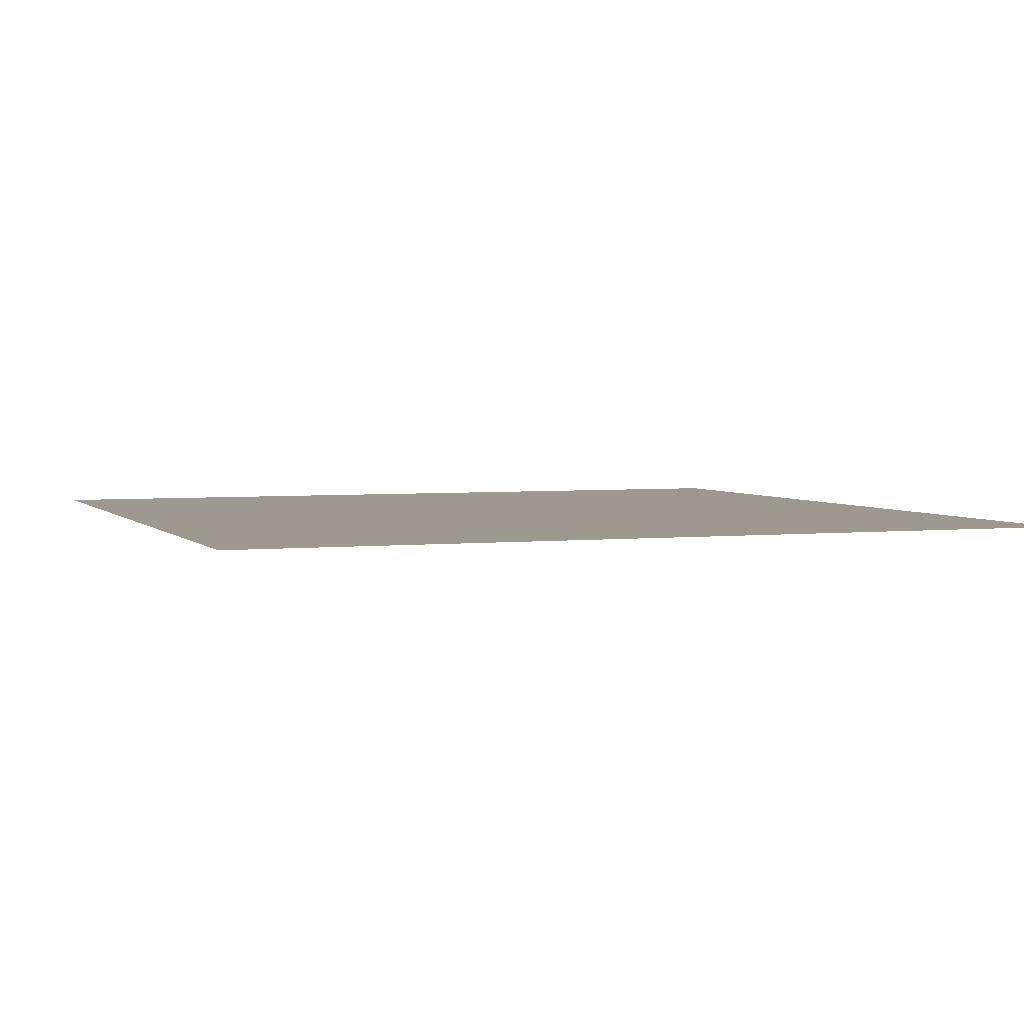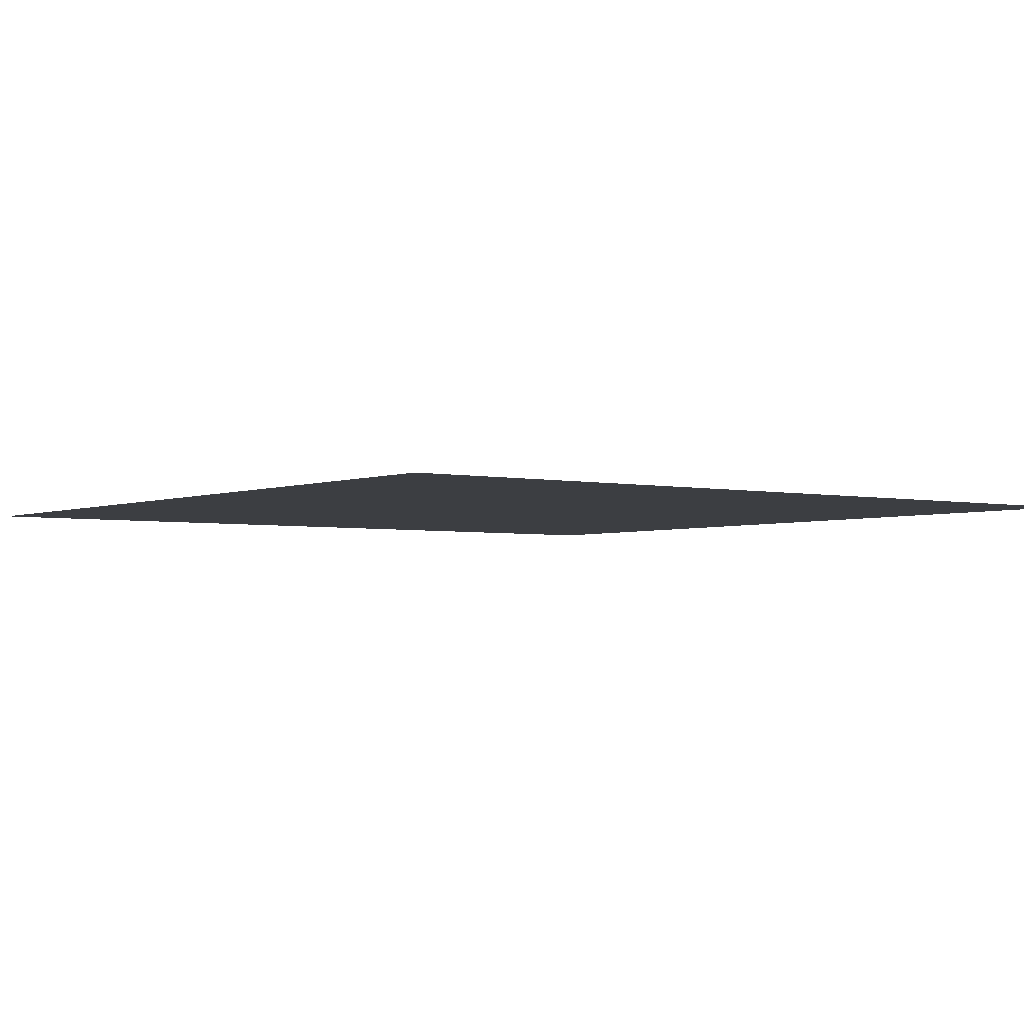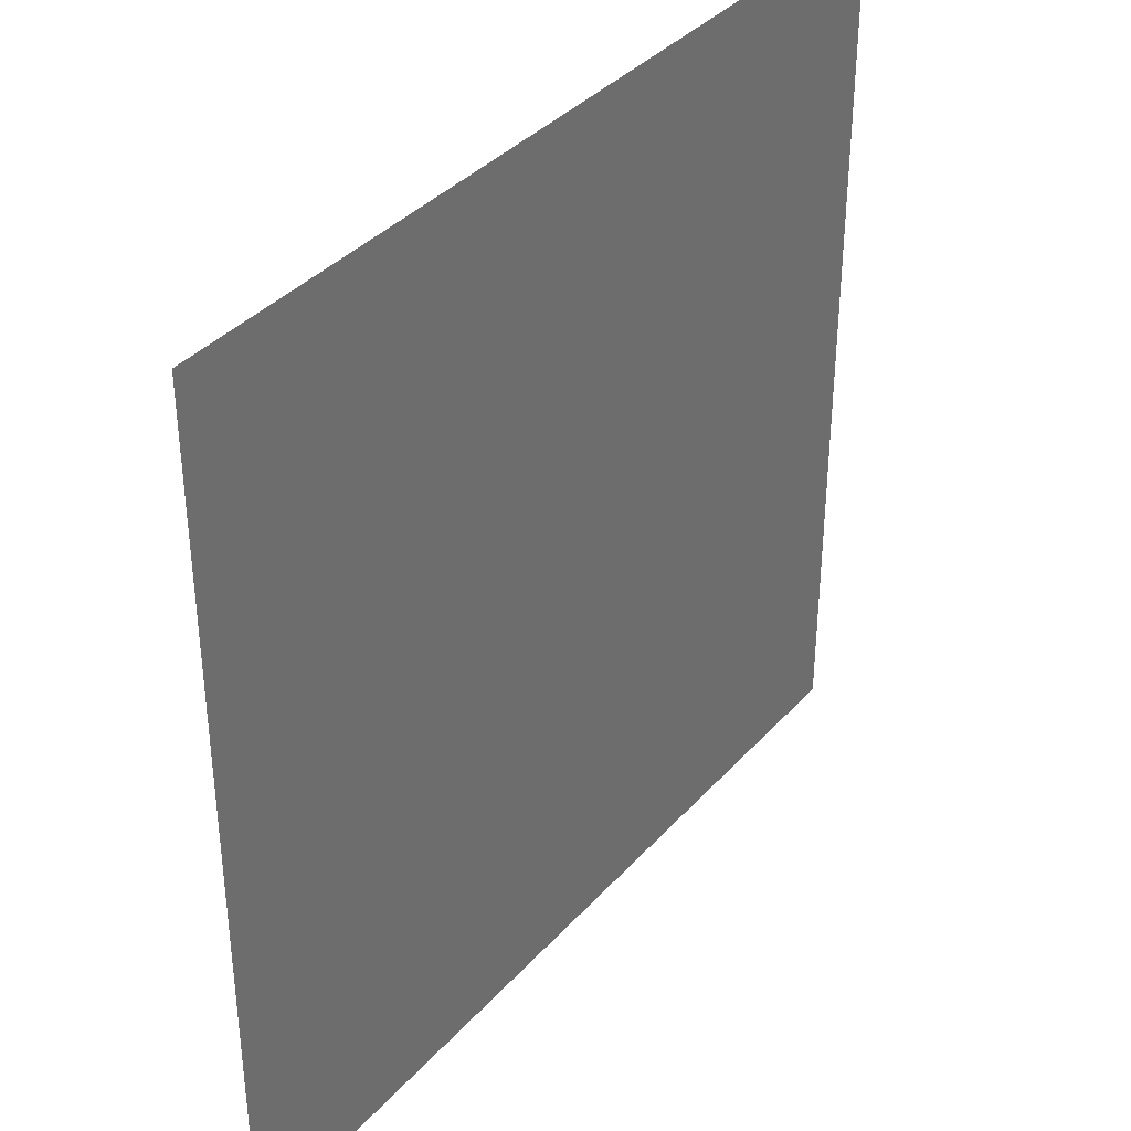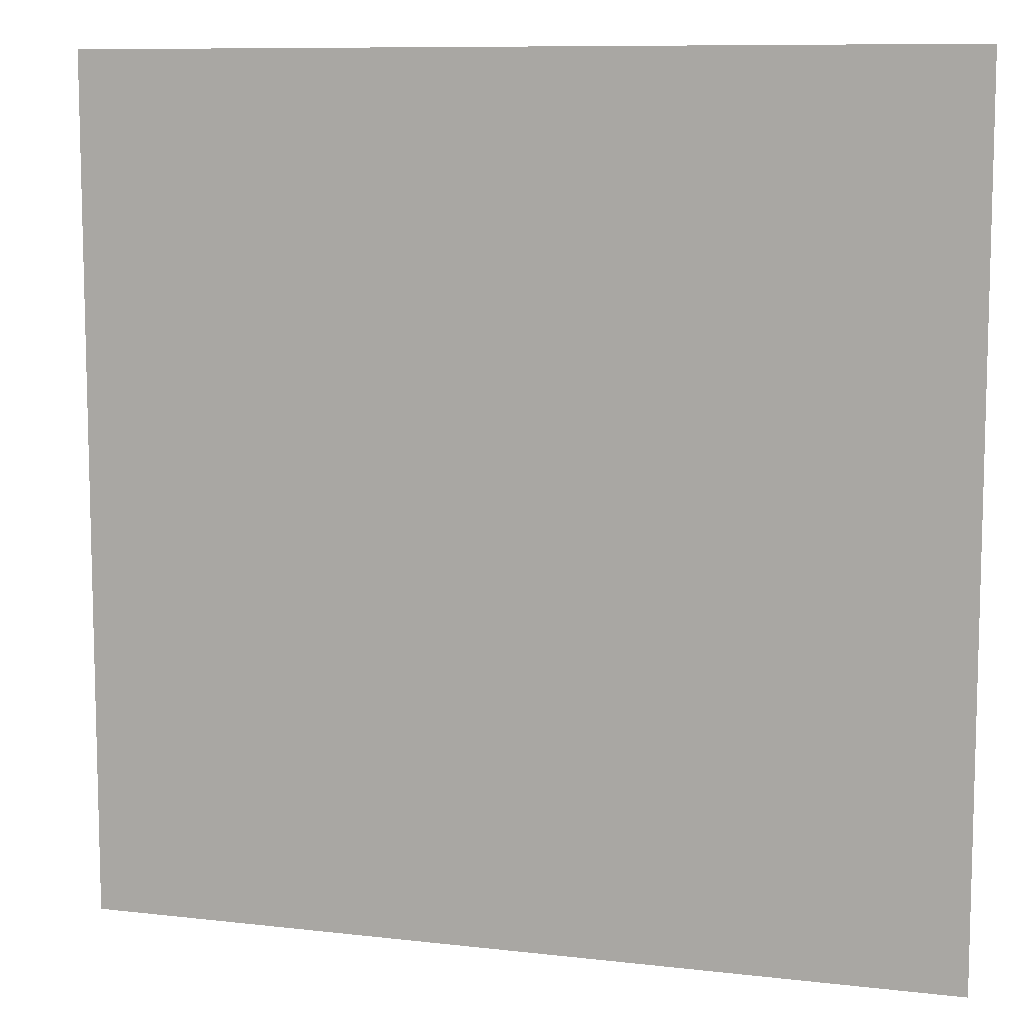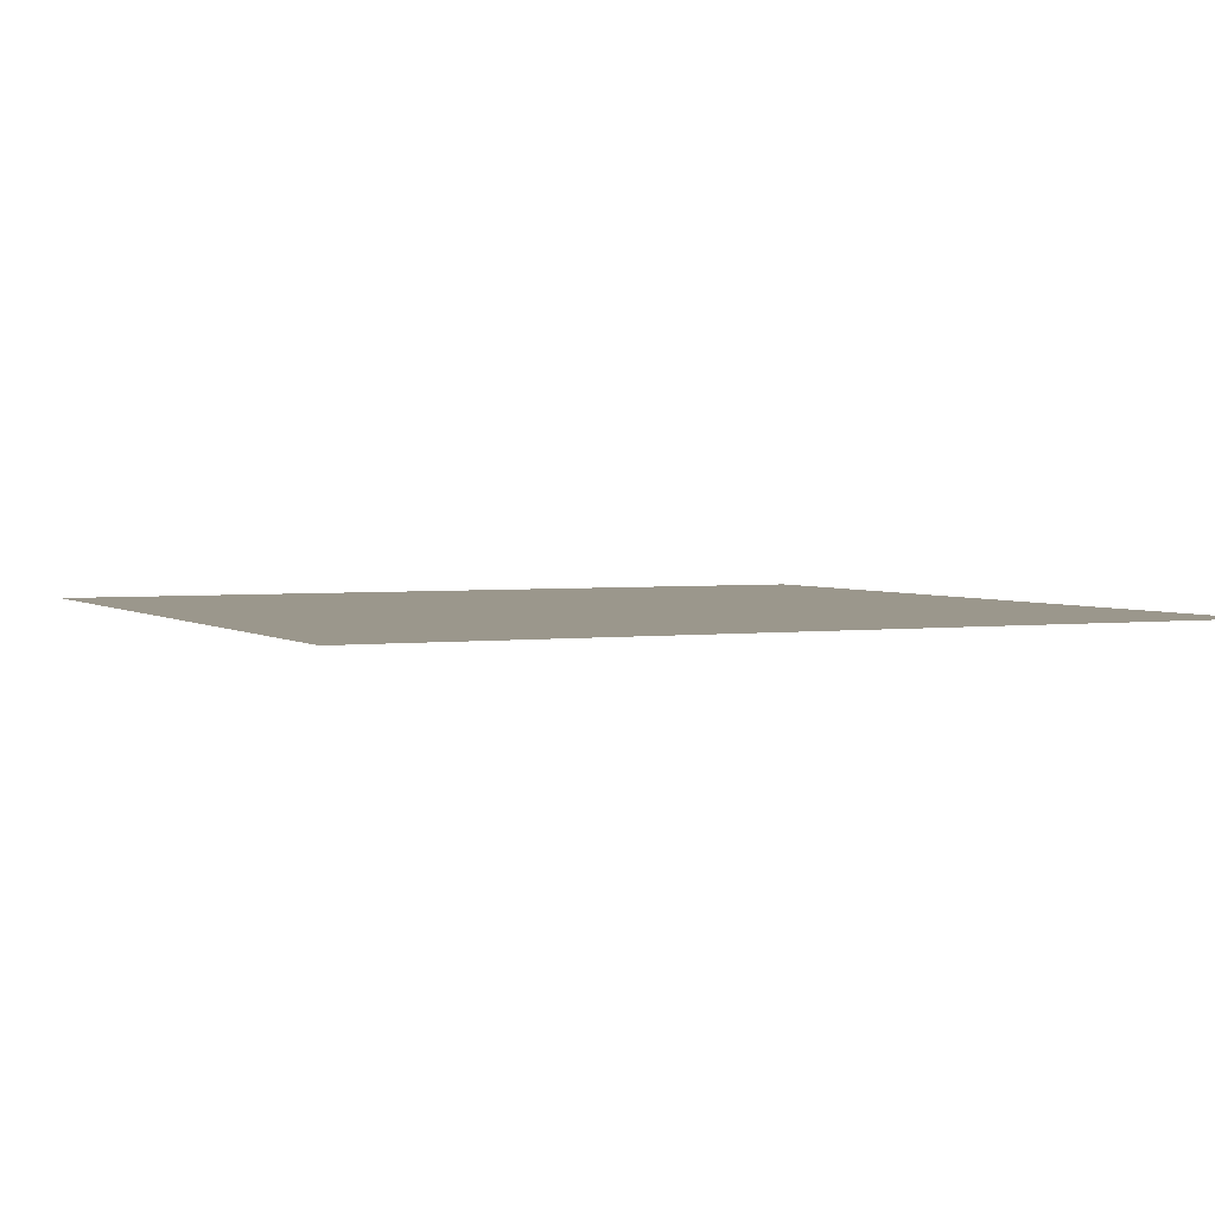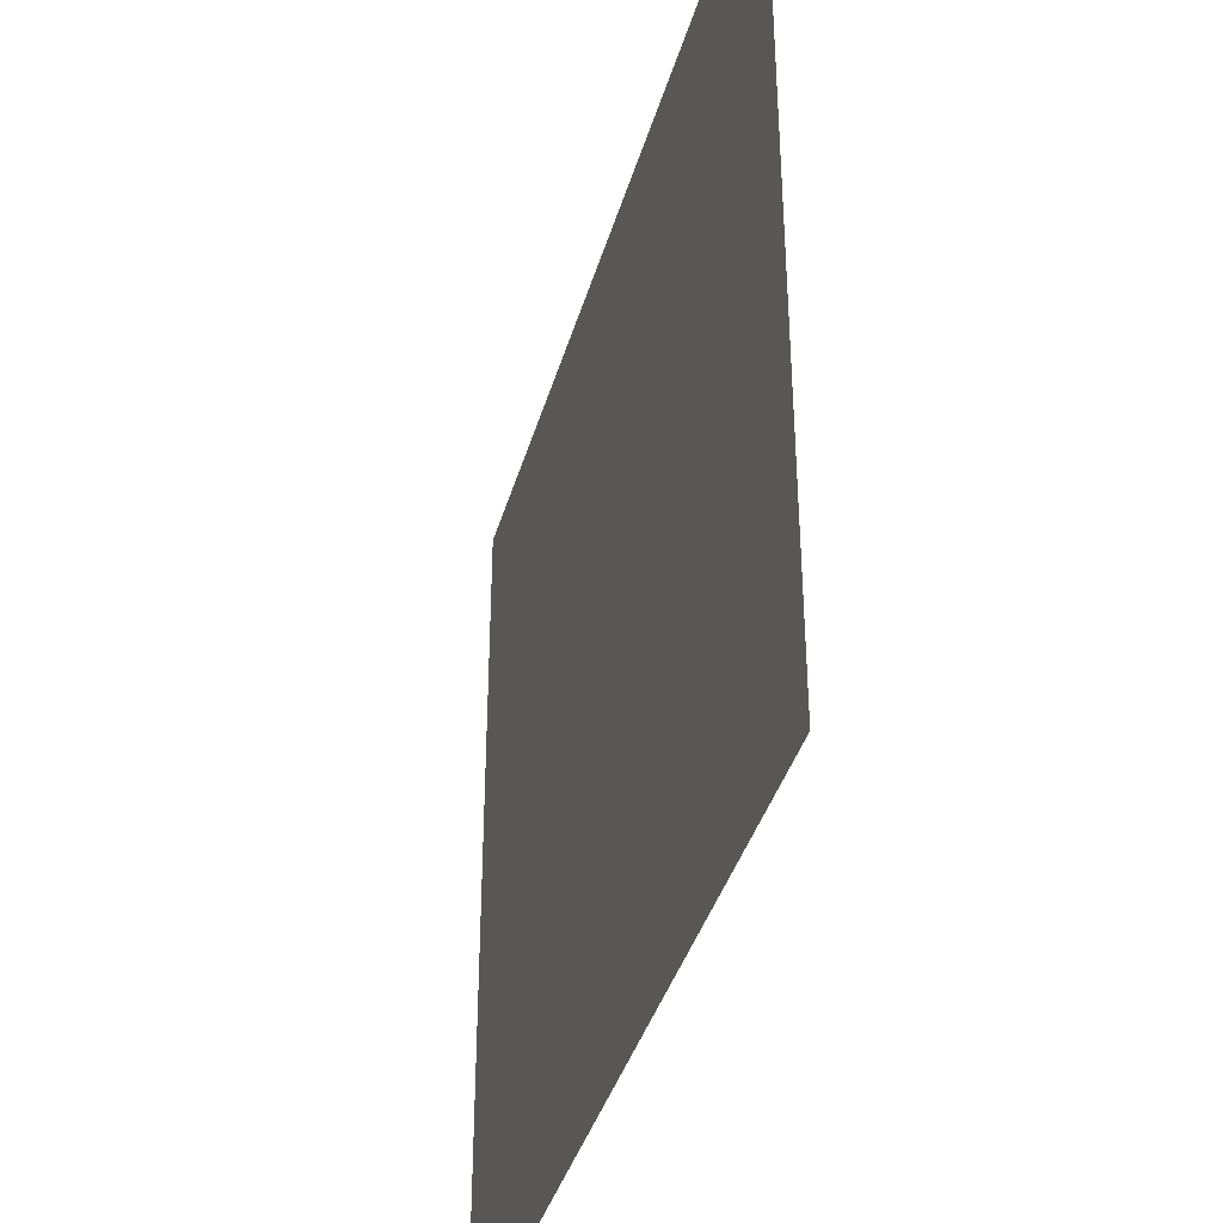
<metadata>
{"format":"obj","ext":"obj","renderer":"f3d","projection":"perspective","resolution":1024,"background":"white","views":[{"elev":3.5,"azim":-20.4,"up":"+Y"},{"elev":-3.2,"azim":53.3,"up":"+Y"},{"elev":37.2,"azim":-53.8,"up":"+Z"},{"elev":9.3,"azim":-162.9,"up":"+Z"},{"elev":2.8,"azim":154.8,"up":"+Y"},{"elev":-38.9,"azim":-105.5,"up":"+Z"}]}
</metadata>
<code>
v  -104.8 0 51.11
v  -104.8 0 103.4
v  -51.72 0 51.11
v  -51.72 0 103.4
v  1.391 0 51.11
v  1.391 0 103.4
v  54.5 0 51.11
v  54.5 0 103.4
v  107.6 0 51.11
v  107.6 0 103.4
v  -104.8 0 -1.123
v  -51.72 0 -1.123
v  1.391 0 -1.123
v  54.5 0 -1.123
v  107.6 0 -1.123
v  -104.8 0 -53.36
v  -51.72 0 -53.36
v  1.391 0 -53.36
v  54.5 0 -53.36
v  107.6 0 -53.36
v  -104.8 0 -105.6
v  -51.72 0 -105.6
v  1.391 0 -105.6
v  54.5 0 -105.6
v  107.6 0 -105.6
g Plane001
f 1 2 3
f 4 3 2
f 3 4 5
f 6 5 4
f 5 6 7
f 8 7 6
f 7 8 9
f 10 9 8
f 11 1 12
f 3 12 1
f 12 3 13
f 5 13 3
f 13 5 14
f 7 14 5
f 14 7 15
f 9 15 7
f 16 11 17
f 12 17 11
f 17 12 18
f 13 18 12
f 18 13 19
f 14 19 13
f 19 14 20
f 15 20 14
f 21 16 22
f 17 22 16
f 22 17 23
f 18 23 17
f 23 18 24
f 19 24 18
f 24 19 25
f 20 25 19

</code>
